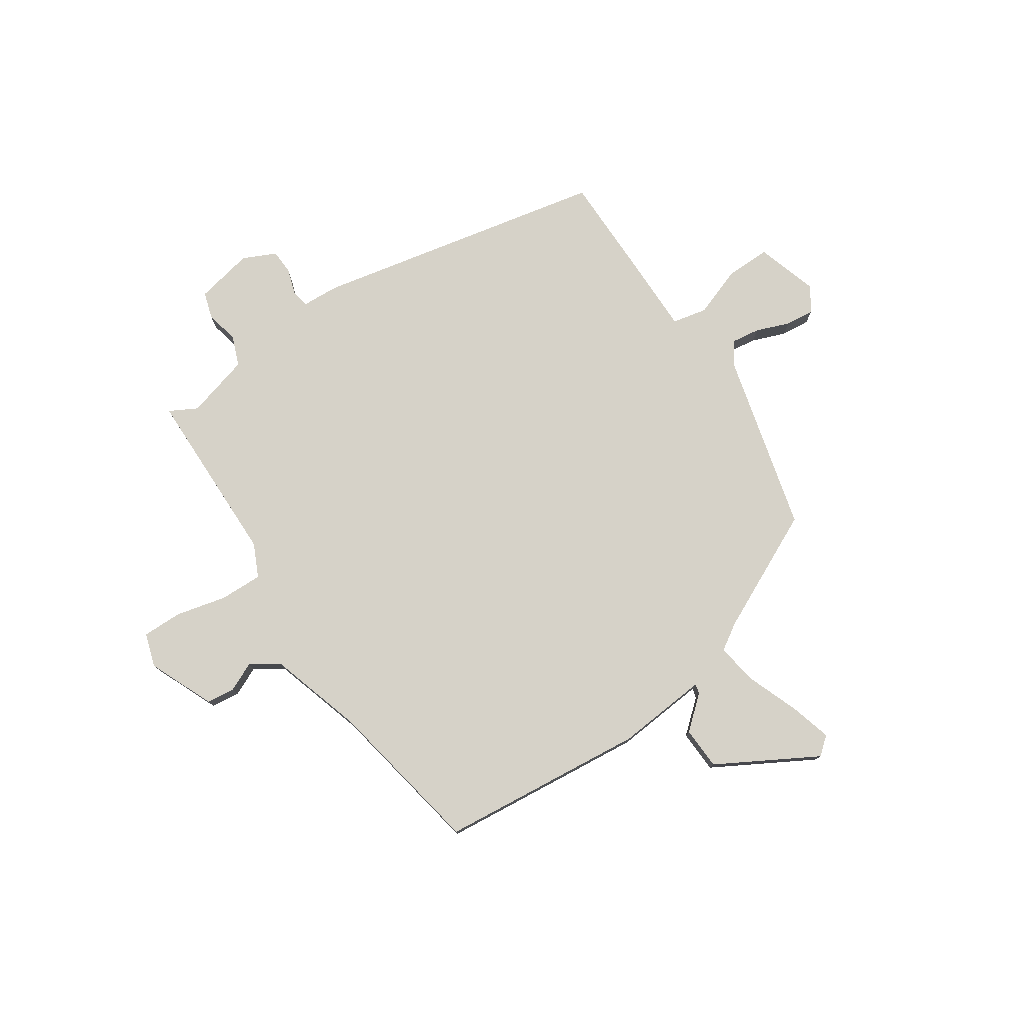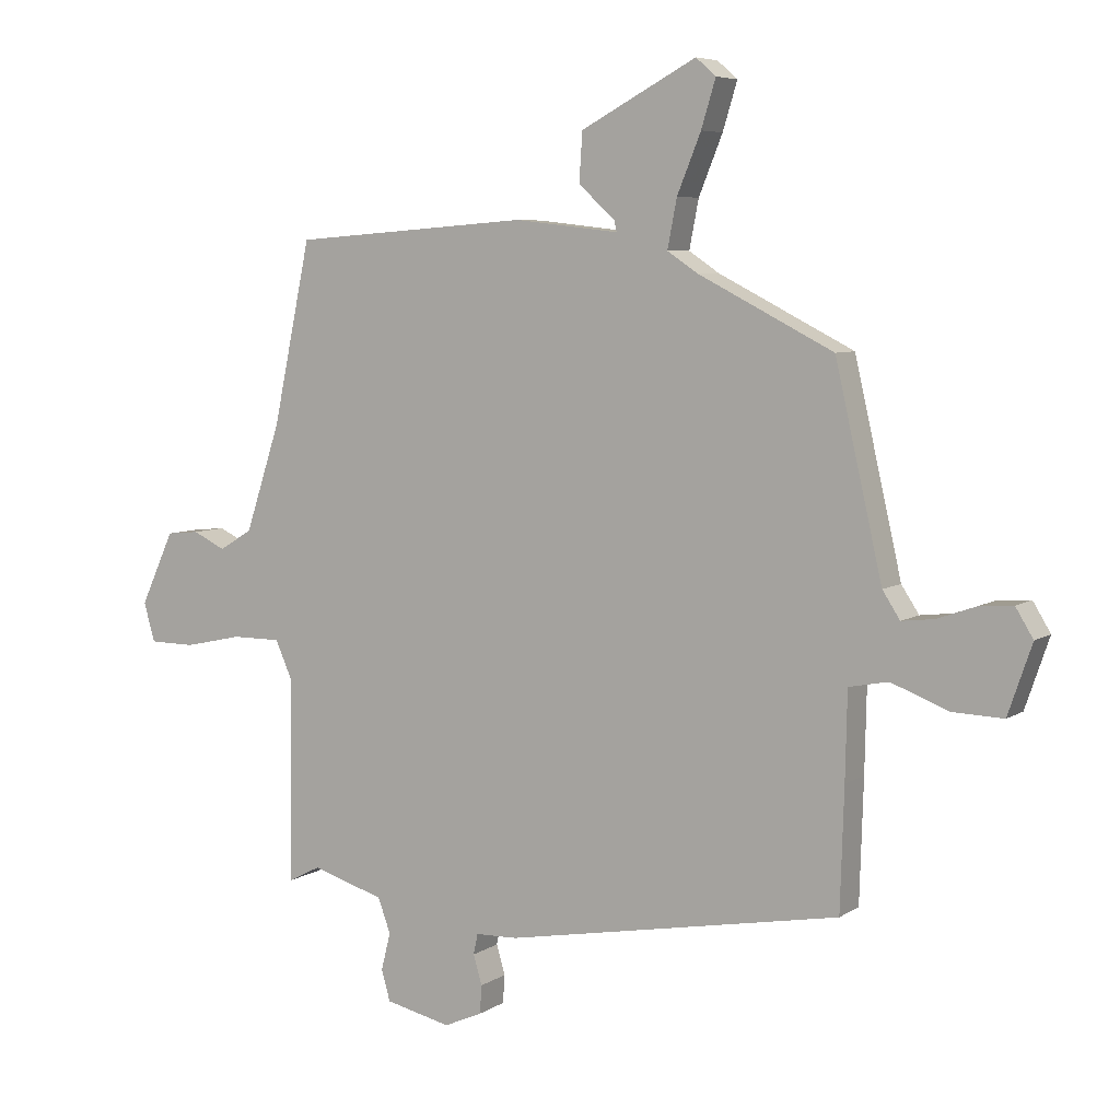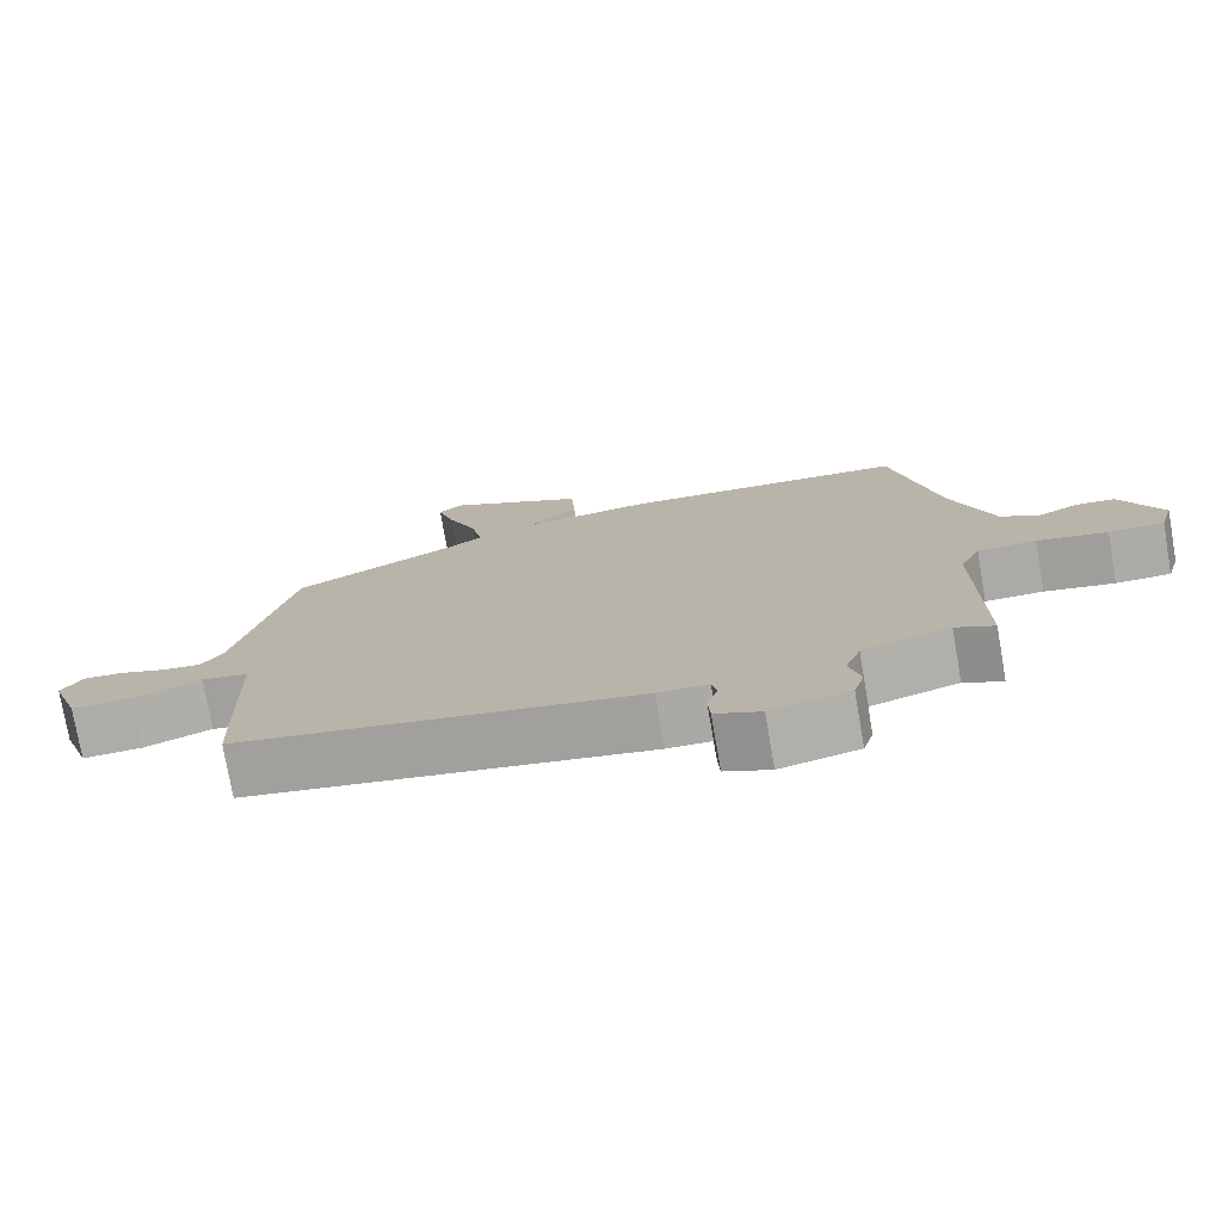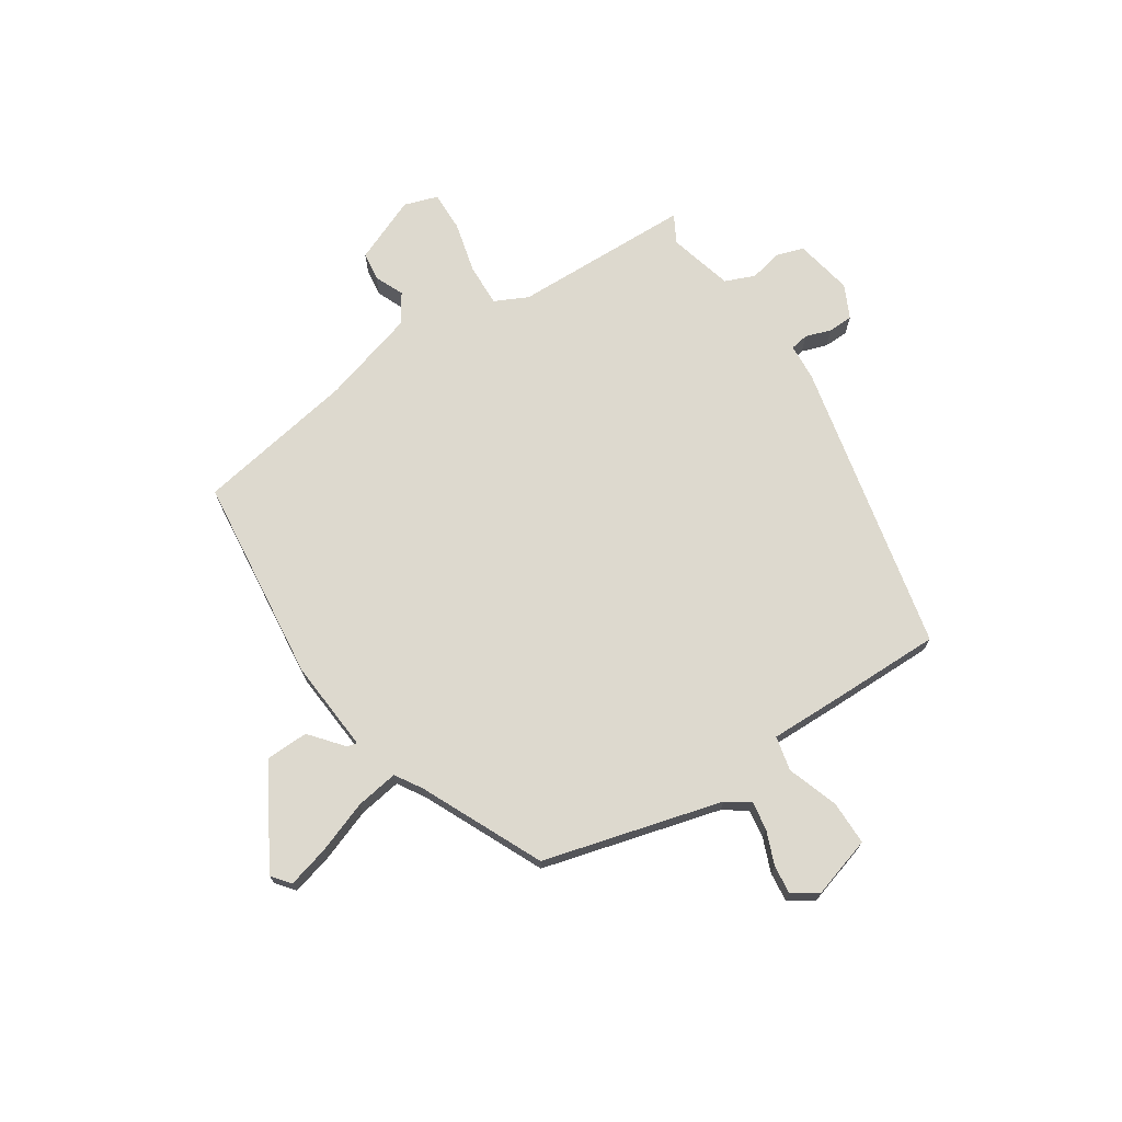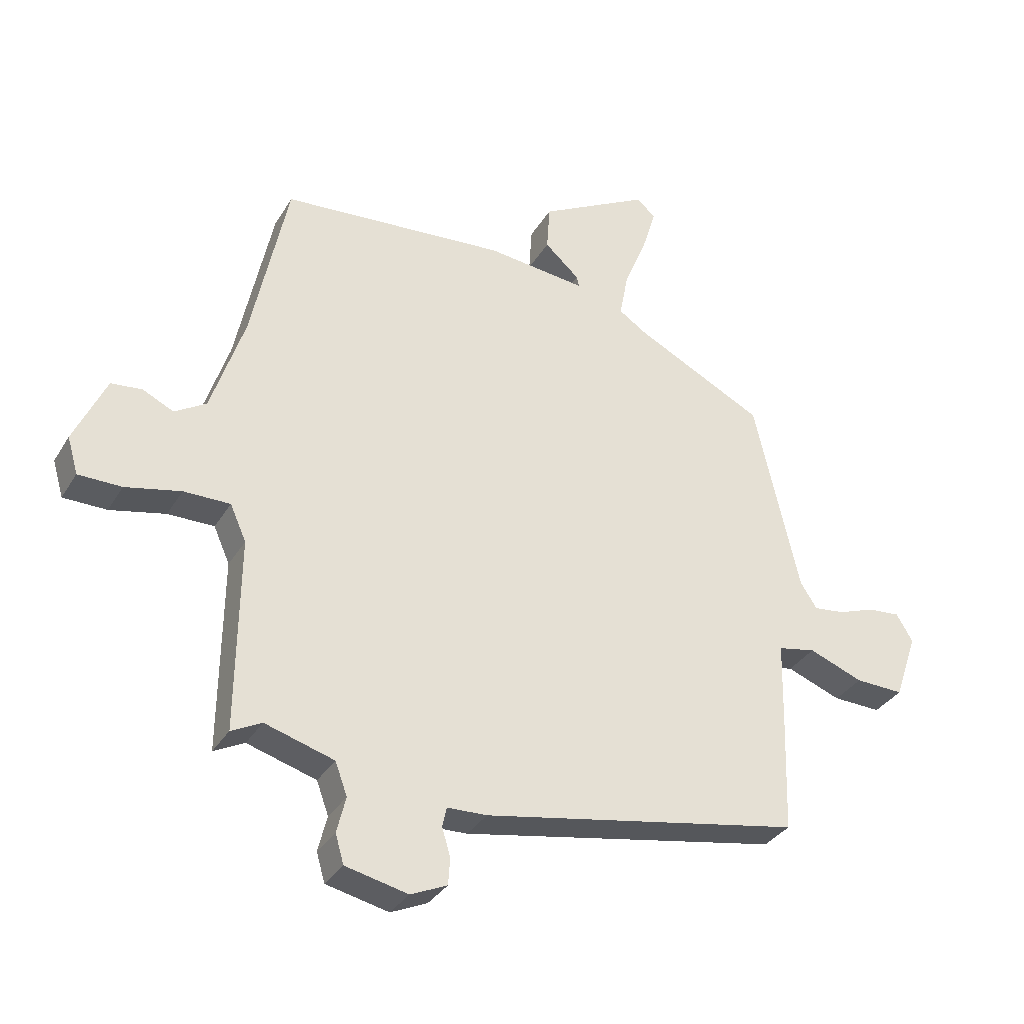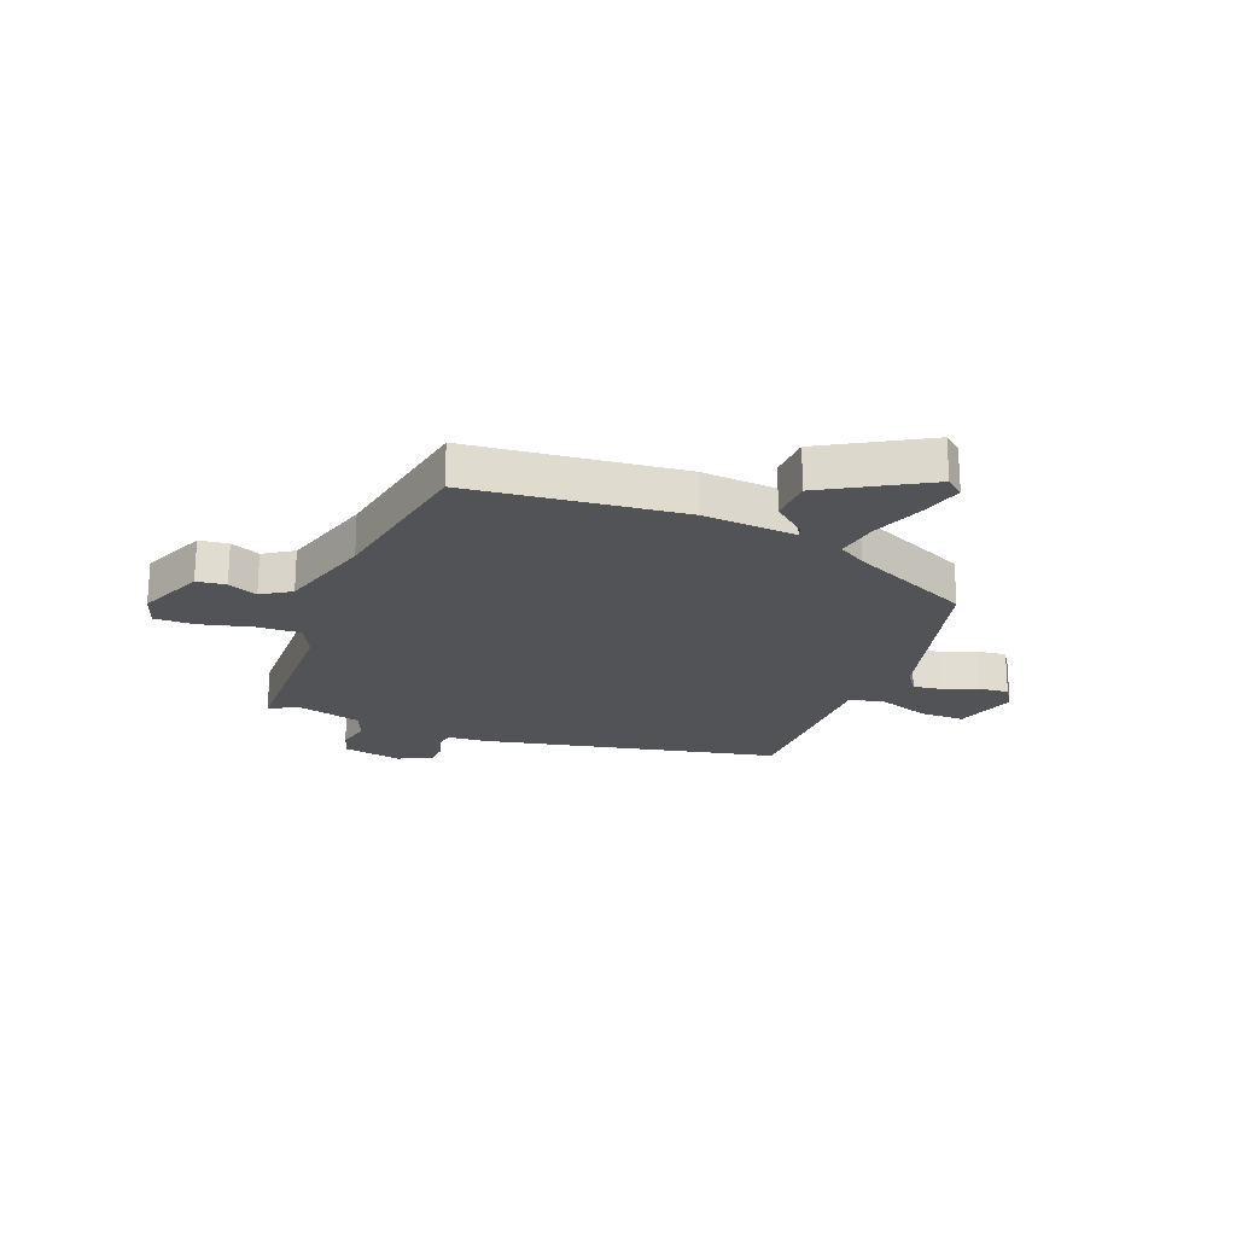
<metadata>
{"format":"obj","ext":"obj","renderer":"f3d","projection":"perspective","resolution":1024,"background":"white","views":[{"elev":77.8,"azim":-32.4,"up":"+Y"},{"elev":6.3,"azim":29.4,"up":"+Z"},{"elev":-76.0,"azim":-170.1,"up":"+Z"},{"elev":71.7,"azim":58.9,"up":"+Y"},{"elev":-33.2,"azim":-26.6,"up":"+Z"},{"elev":-21.7,"azim":-19.4,"up":"+Y"}]}
</metadata>
<code>
v 0.468 0.07 0.361
v 0.543 0.07 0.033
v 0.571 0.07 -0.01
v 0.623 0.07 -0.004
v 0.685 0.07 0.018
v 0.738 0.07 0.022
v 0.766 0.07 -0.024
v 0.728 0.07 -0.135
v 0.647 0.07 -0.132
v 0.556 0.07 -0.097
v 0.493 0.07 -0.109
v 0.49 0.07 -0.248
v 0.484 0.07 -0.442
v -0.052 0.07 -0.539
v -0.119 0.07 -0.541
v -0.126 0.07 -0.574
v -0.112 0.07 -0.621
v -0.115 0.07 -0.666
v -0.176 0.07 -0.693
v -0.281 0.07 -0.669
v -0.295 0.07 -0.62
v -0.28 0.07 -0.56
v -0.3 0.07 -0.505
v -0.416 0.07 -0.47
v -0.467 0.07 -0.496
v -0.463 0.07 -0.171
v -0.49 0.07 -0.11
v -0.568 0.07 -0.11
v -0.661 0.07 -0.13
v -0.734 0.07 -0.129
v -0.752 0.07 -0.067
v -0.698 0.07 0.05
v -0.646 0.07 0.055
v -0.594 0.07 0.03
v -0.541 0.07 0.062
v -0.485 0.07 0.232
v -0.424 0.07 0.521
v -0.046 0.07 0.549
v 0.121 0.07 0.53
v 0.117 0.07 0.548
v 0.059 0.07 0.6
v 0.064 0.07 0.678
v 0.248 0.07 0.776
v 0.28 0.07 0.748
v 0.257 0.07 0.673
v 0.219 0.07 0.58
v 0.204 0.07 0.503
v 0.252 0.07 0.471
v 0.468 0 0.361
v 0.543 0 0.033
v 0.571 0 -0.01
v 0.623 0 -0.004
v 0.685 0 0.018
v 0.738 0 0.022
v 0.766 0 -0.024
v 0.728 0 -0.135
v 0.647 0 -0.132
v 0.556 0 -0.097
v 0.493 0 -0.109
v 0.49 0 -0.248
v 0.484 0 -0.442
v -0.052 0 -0.539
v -0.119 0 -0.541
v -0.126 0 -0.574
v -0.112 0 -0.621
v -0.115 0 -0.666
v -0.176 0 -0.693
v -0.281 0 -0.669
v -0.295 0 -0.62
v -0.28 0 -0.56
v -0.3 0 -0.505
v -0.416 0 -0.47
v -0.467 0 -0.496
v -0.463 0 -0.171
v -0.49 0 -0.11
v -0.568 0 -0.11
v -0.661 0 -0.13
v -0.734 0 -0.129
v -0.752 0 -0.067
v -0.698 0 0.05
v -0.646 0 0.055
v -0.594 0 0.03
v -0.541 0 0.062
v -0.485 0 0.232
v -0.424 0 0.521
v -0.046 0 0.549
v 0.121 0 0.53
v 0.117 0 0.548
v 0.059 0 0.6
v 0.064 0 0.678
v 0.248 0 0.776
v 0.28 0 0.748
v 0.257 0 0.673
v 0.219 0 0.58
v 0.204 0 0.503
v 0.252 0 0.471
f 43 44 45 46
f 43 46 47
f 40 41 42 43
f 39 40 43 47
f 36 37 38 39
f 35 36 39 47
f 34 35 47 48
f 32 33 34
f 31 32 34
f 28 29 30 31
f 27 28 31 34
f 24 25 26
f 23 24 26
f 23 26 27
f 19 20 21 22
f 19 22 23
f 16 17 18 19
f 15 16 19 23
f 14 15 23 27
f 11 12 13 14
f 7 8 9 10
f 7 10 11
f 4 5 6 7
f 3 4 7 11
f 2 3 11 14
f 14 27 34 48
f 1 2 14 48
f 94 93 92 91
f 95 94 91
f 91 90 89 88
f 95 91 88 87
f 87 86 85 84
f 95 87 84 83
f 96 95 83 82
f 82 81 80
f 82 80 79
f 79 78 77 76
f 82 79 76 75
f 74 73 72
f 74 72 71
f 75 74 71
f 70 69 68 67
f 71 70 67
f 67 66 65 64
f 71 67 64 63
f 75 71 63 62
f 62 61 60 59
f 58 57 56 55
f 59 58 55
f 55 54 53 52
f 59 55 52 51
f 62 59 51 50
f 96 82 75 62
f 96 62 50 49
f 1 49 50 2
f 2 50 51 3
f 3 51 52 4
f 4 52 53 5
f 5 53 54 6
f 6 54 55 7
f 7 55 56 8
f 8 56 57 9
f 9 57 58 10
f 10 58 59 11
f 11 59 60 12
f 12 60 61 13
f 13 61 62 14
f 14 62 63 15
f 15 63 64 16
f 16 64 65 17
f 17 65 66 18
f 18 66 67 19
f 19 67 68 20
f 20 68 69 21
f 21 69 70 22
f 22 70 71 23
f 23 71 72 24
f 24 72 73 25
f 25 73 74 26
f 26 74 75 27
f 27 75 76 28
f 28 76 77 29
f 29 77 78 30
f 30 78 79 31
f 31 79 80 32
f 32 80 81 33
f 33 81 82 34
f 34 82 83 35
f 35 83 84 36
f 36 84 85 37
f 37 85 86 38
f 38 86 87 39
f 39 87 88 40
f 40 88 89 41
f 41 89 90 42
f 42 90 91 43
f 43 91 92 44
f 44 92 93 45
f 45 93 94 46
f 46 94 95 47
f 47 95 96 48
f 48 96 49 1

</code>
